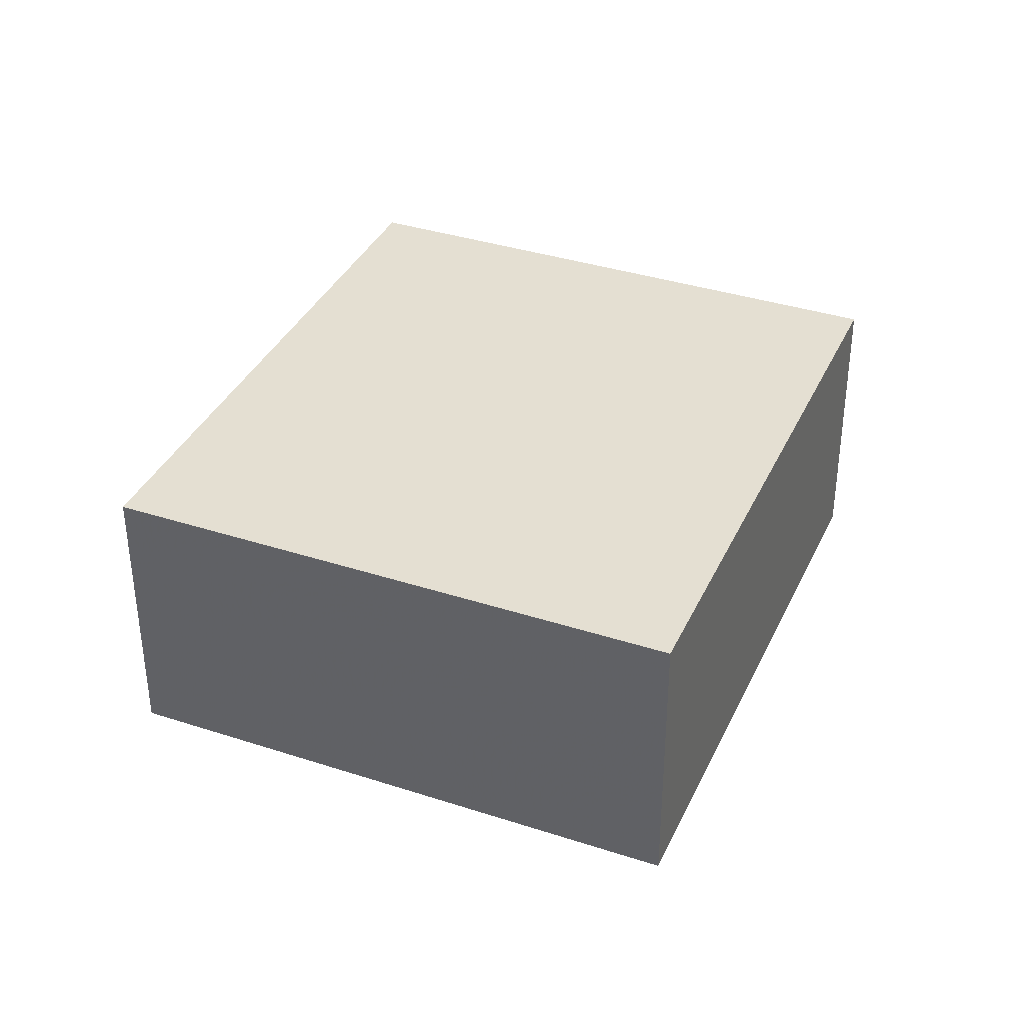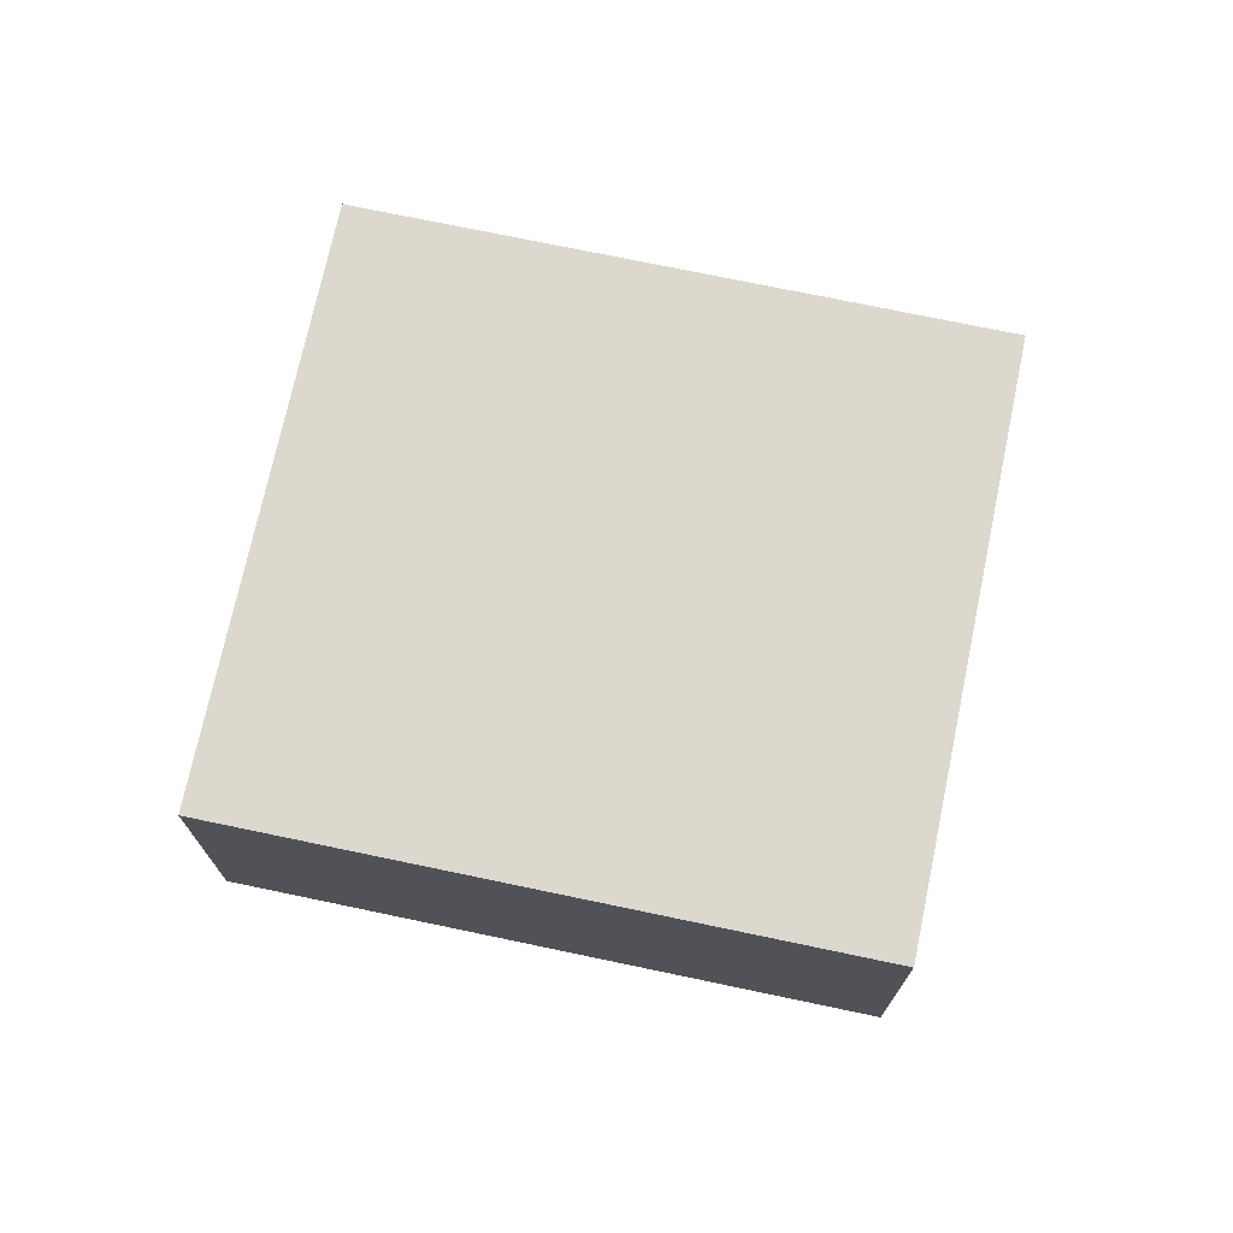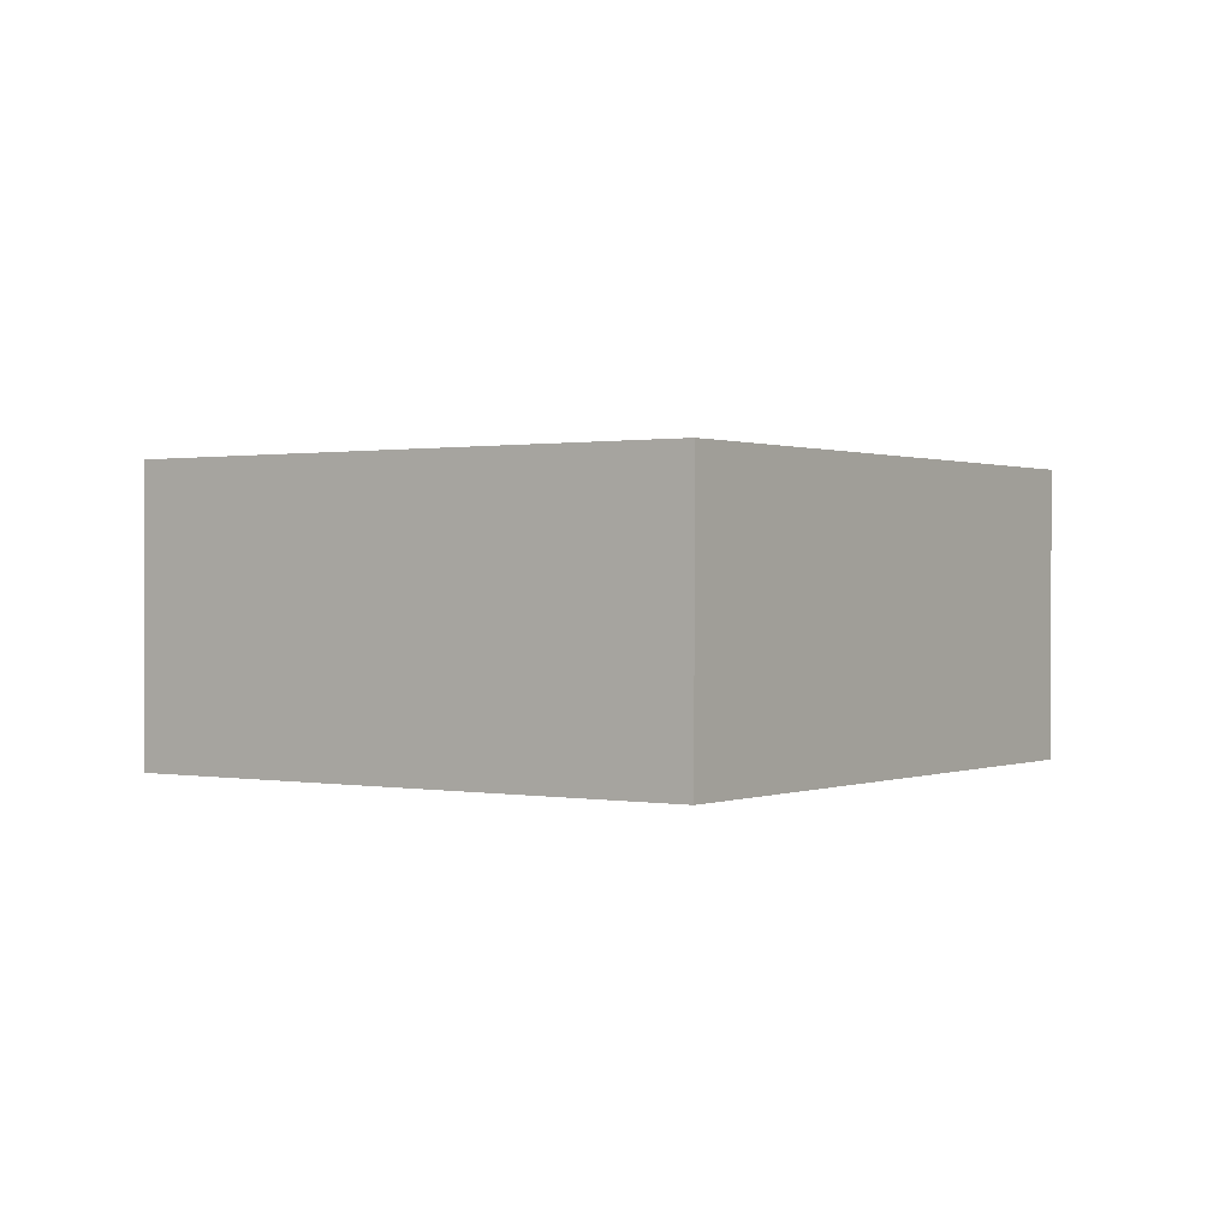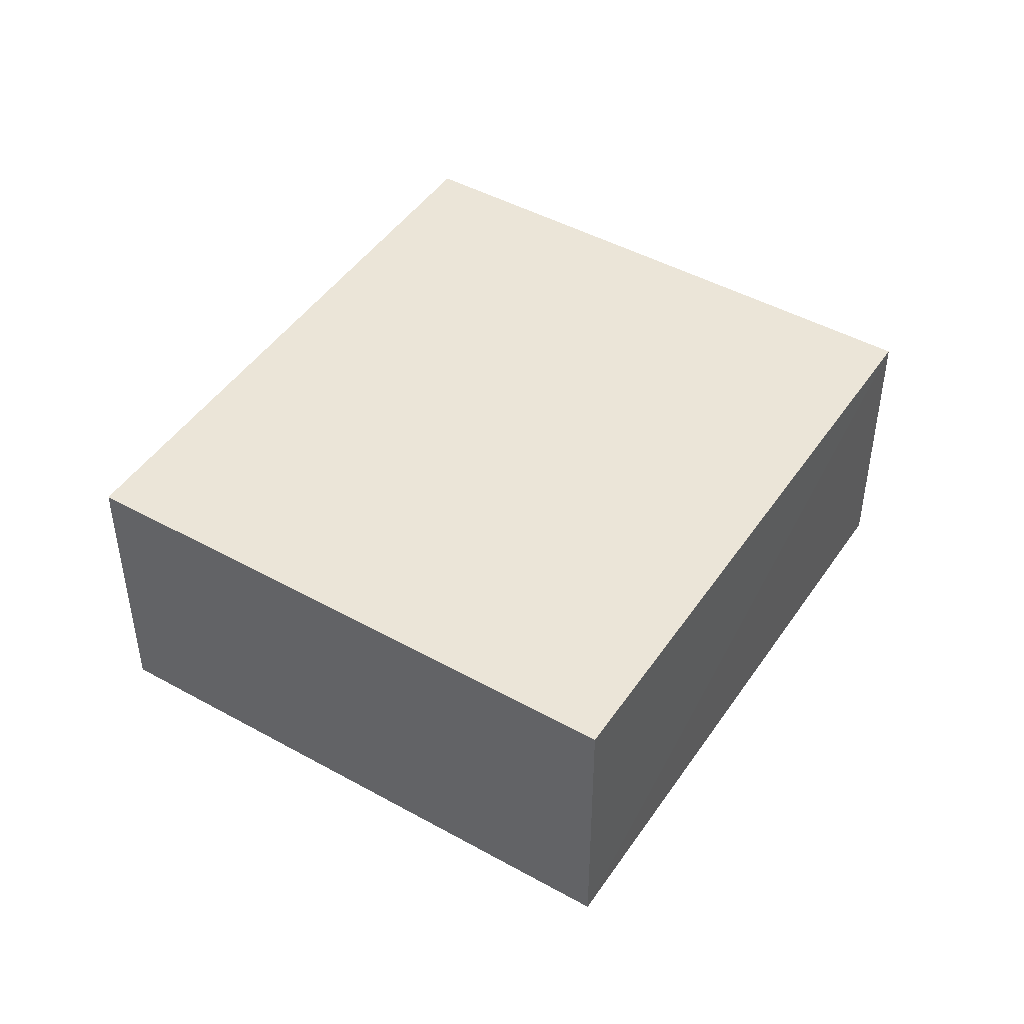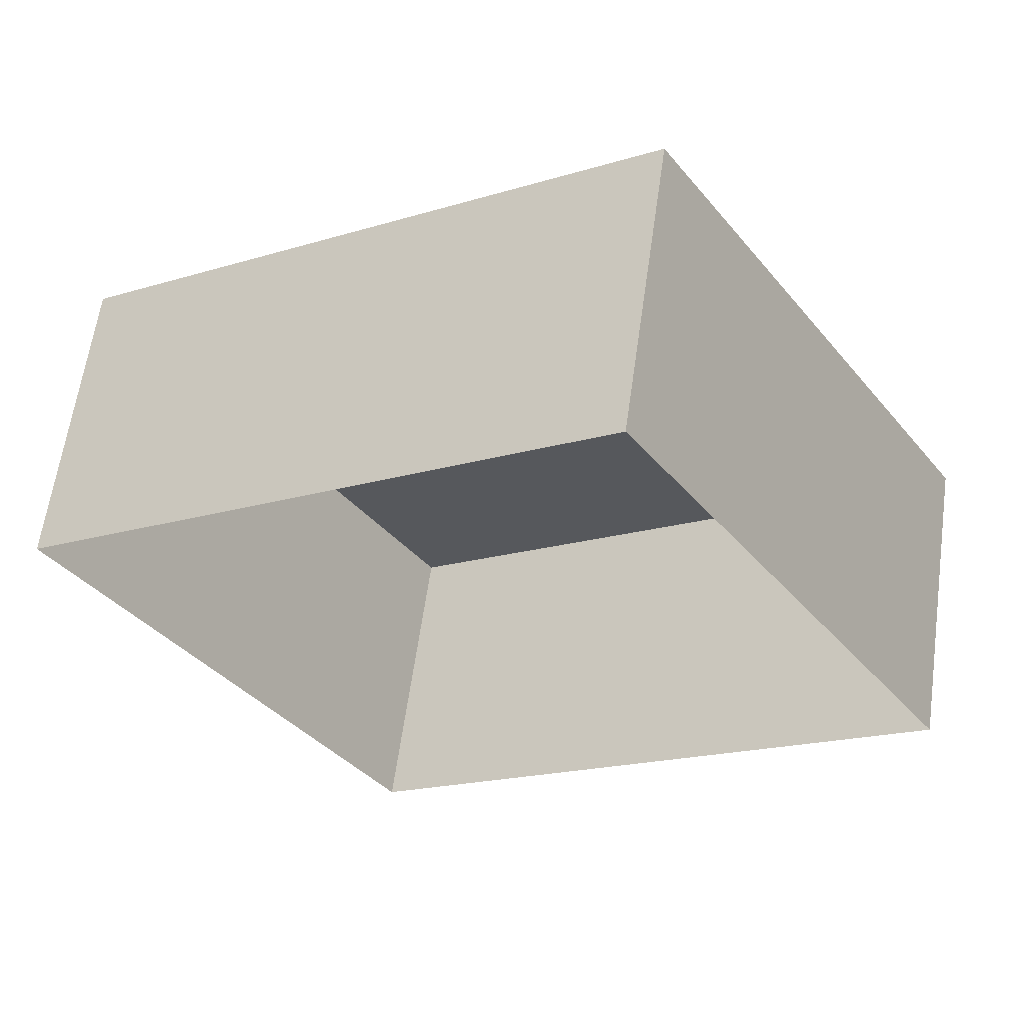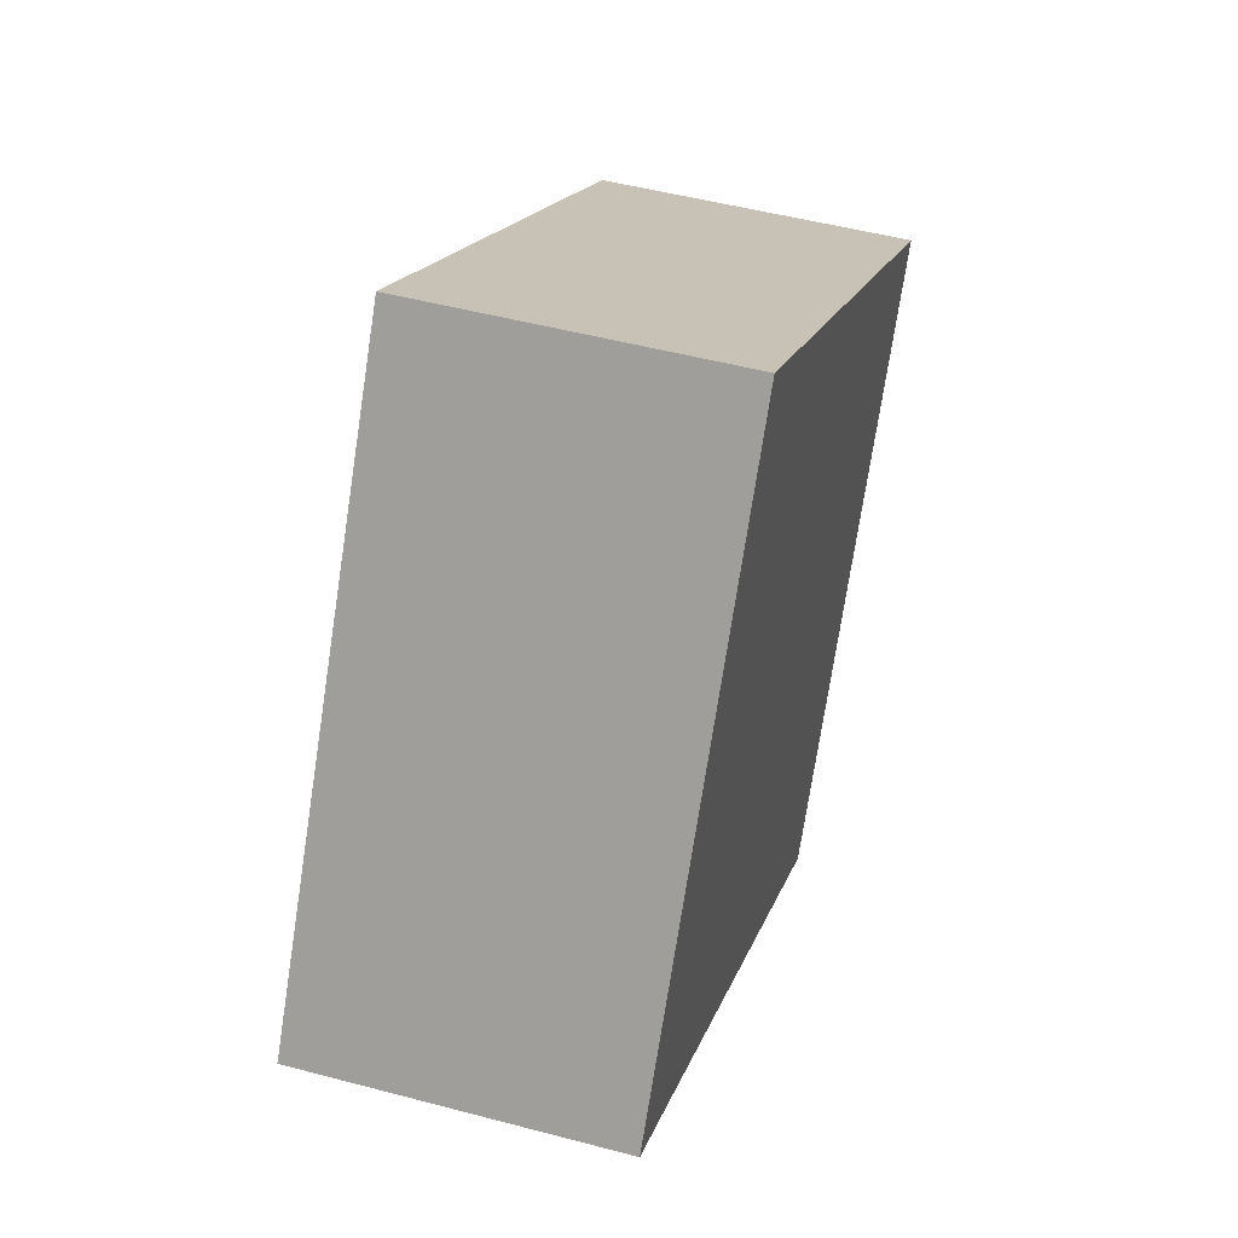
<metadata>
{"format":"obj","ext":"obj","renderer":"f3d","projection":"perspective","resolution":1024,"background":"white","views":[{"elev":36.8,"azim":80.6,"up":"+Z"},{"elev":72.5,"azim":-20.3,"up":"+Z"},{"elev":0.6,"azim":-87.6,"up":"+Z"},{"elev":46.2,"azim":90.1,"up":"+Z"},{"elev":61.5,"azim":-172.3,"up":"+Y"},{"elev":48.9,"azim":-73.7,"up":"+Y"}]}
</metadata>
<code>
v -3.119e+05 4.304e+04 18.74
v -3.119e+05 4.304e+04 18.74
v -3.119e+05 4.304e+04 18.75
v -3.119e+05 4.304e+04 18.75
v -3.119e+05 4.304e+04 21.2
v -3.119e+05 4.304e+04 21.21
v -3.119e+05 4.304e+04 21.21
v -3.119e+05 4.304e+04 21.2
f 1 2 3
f 4 1 3
f 5 6 7
f 8 5 7
f 6 1 4
f 6 5 1
f 8 2 1
f 5 8 1
f 7 3 2
f 8 7 2
f 7 4 3
f 7 6 4

</code>
